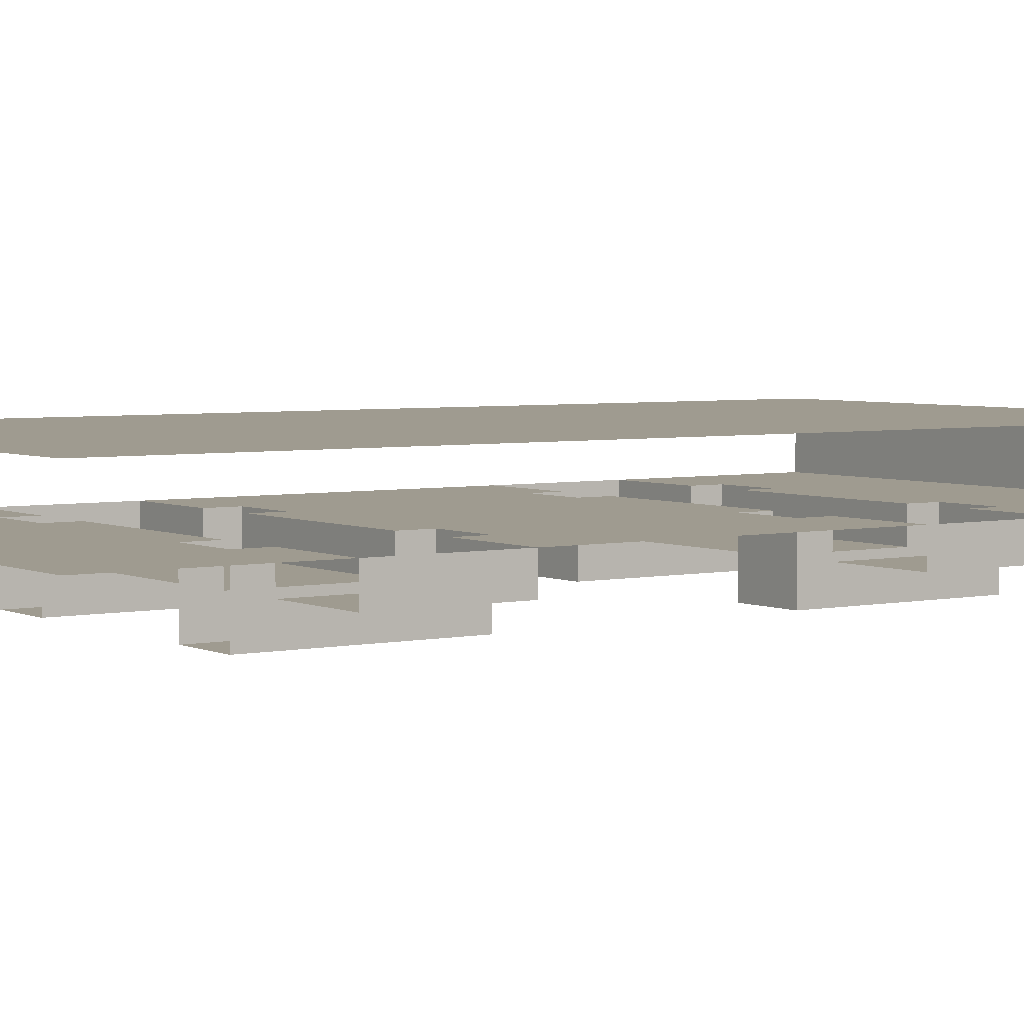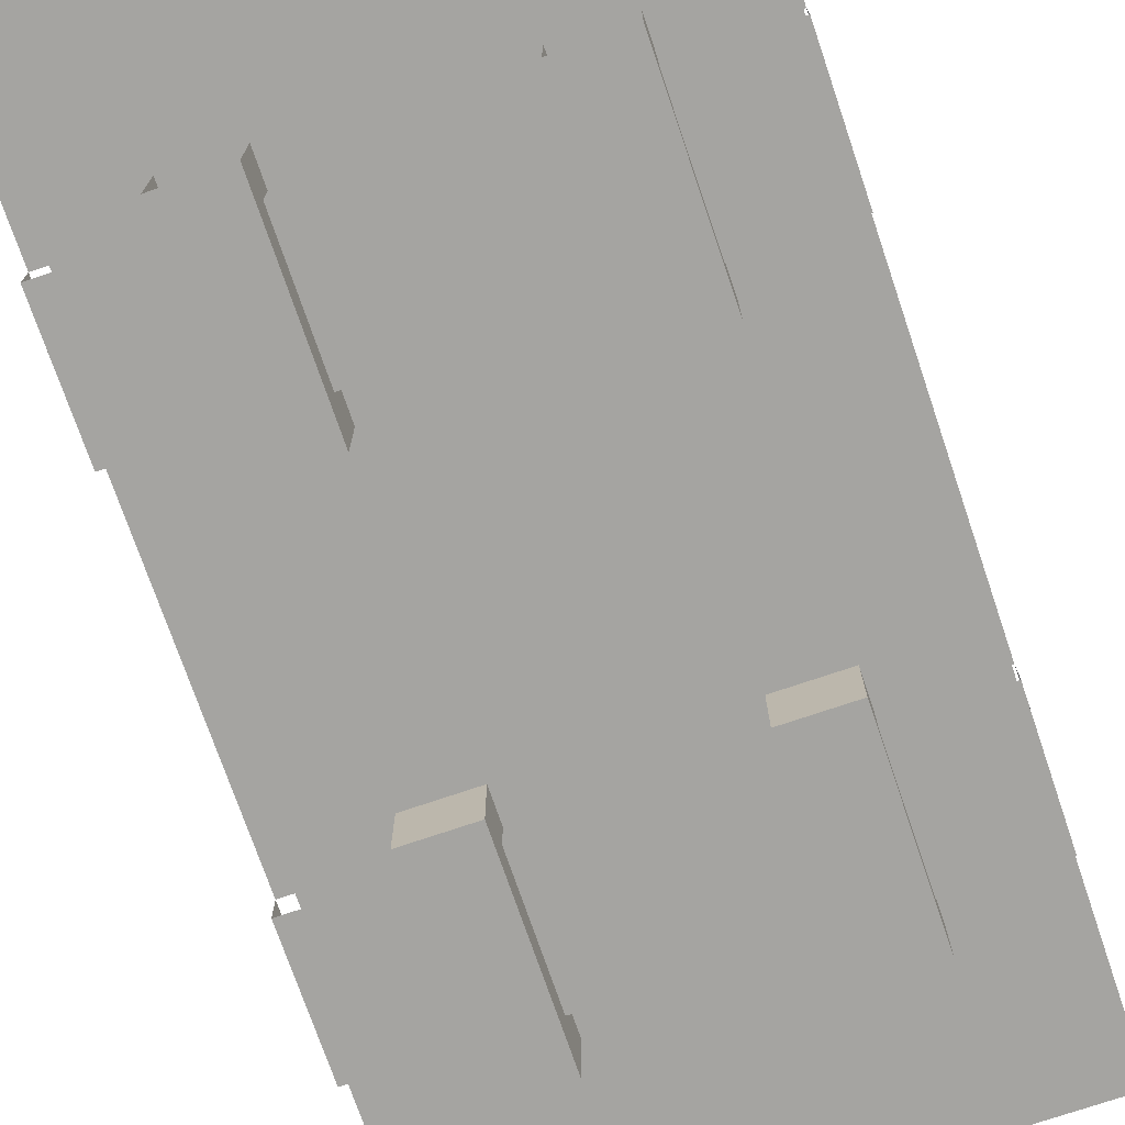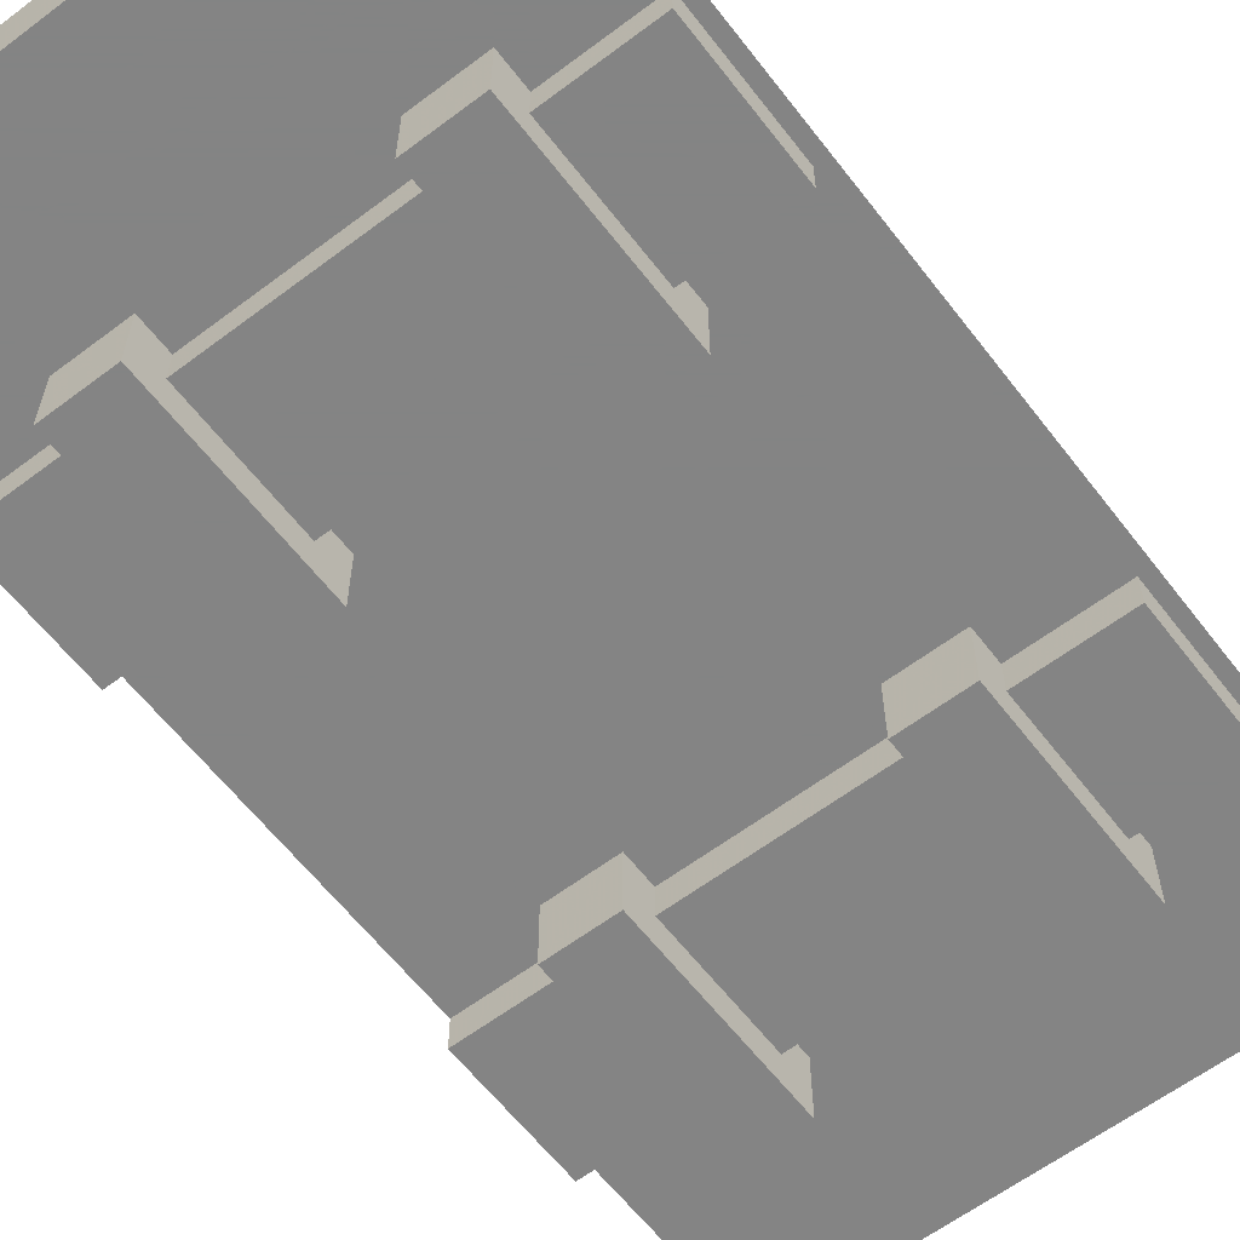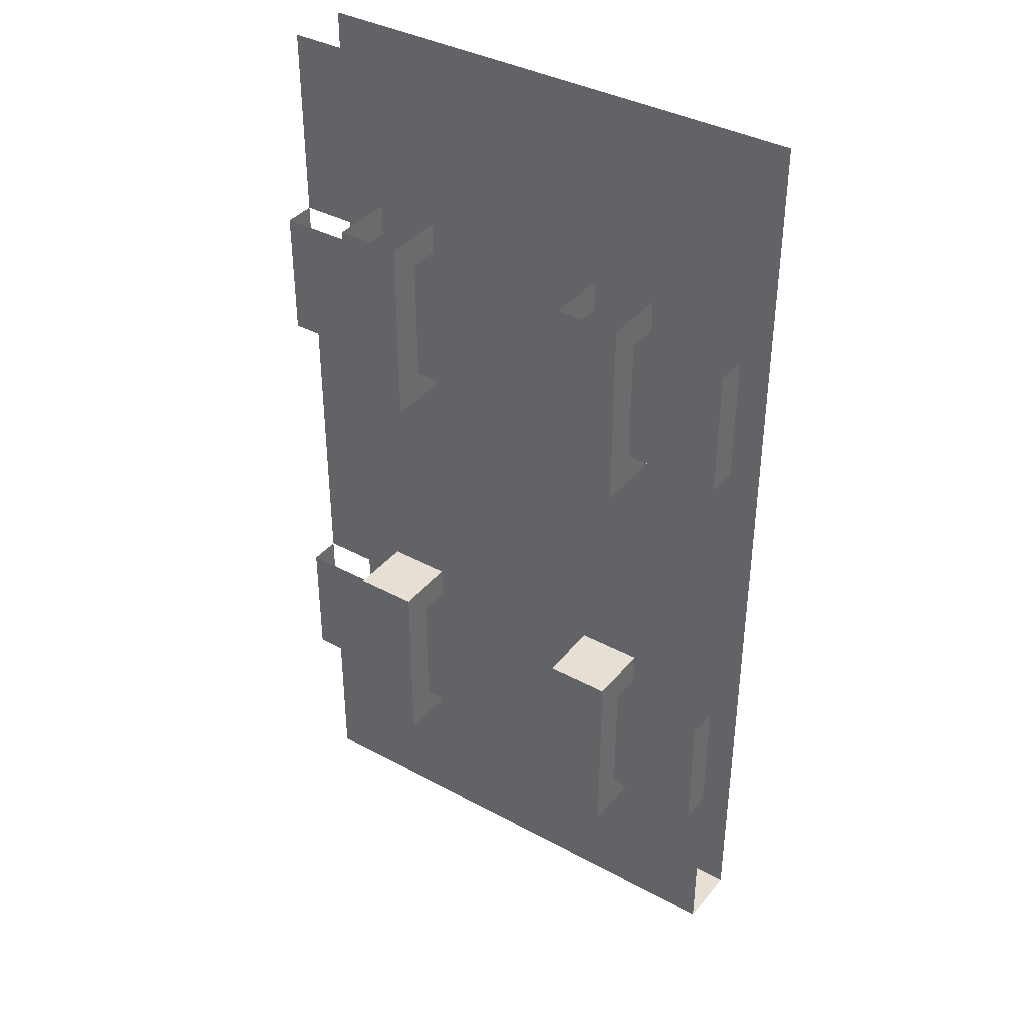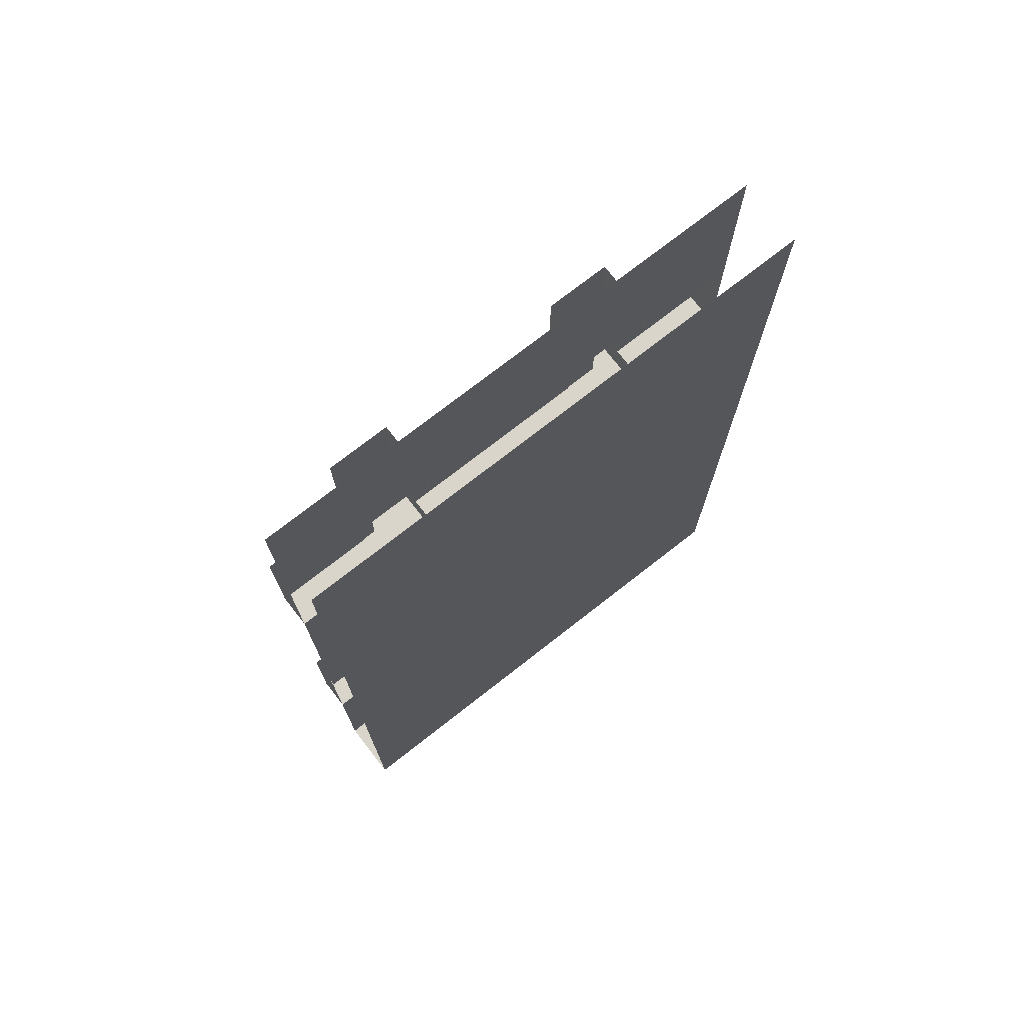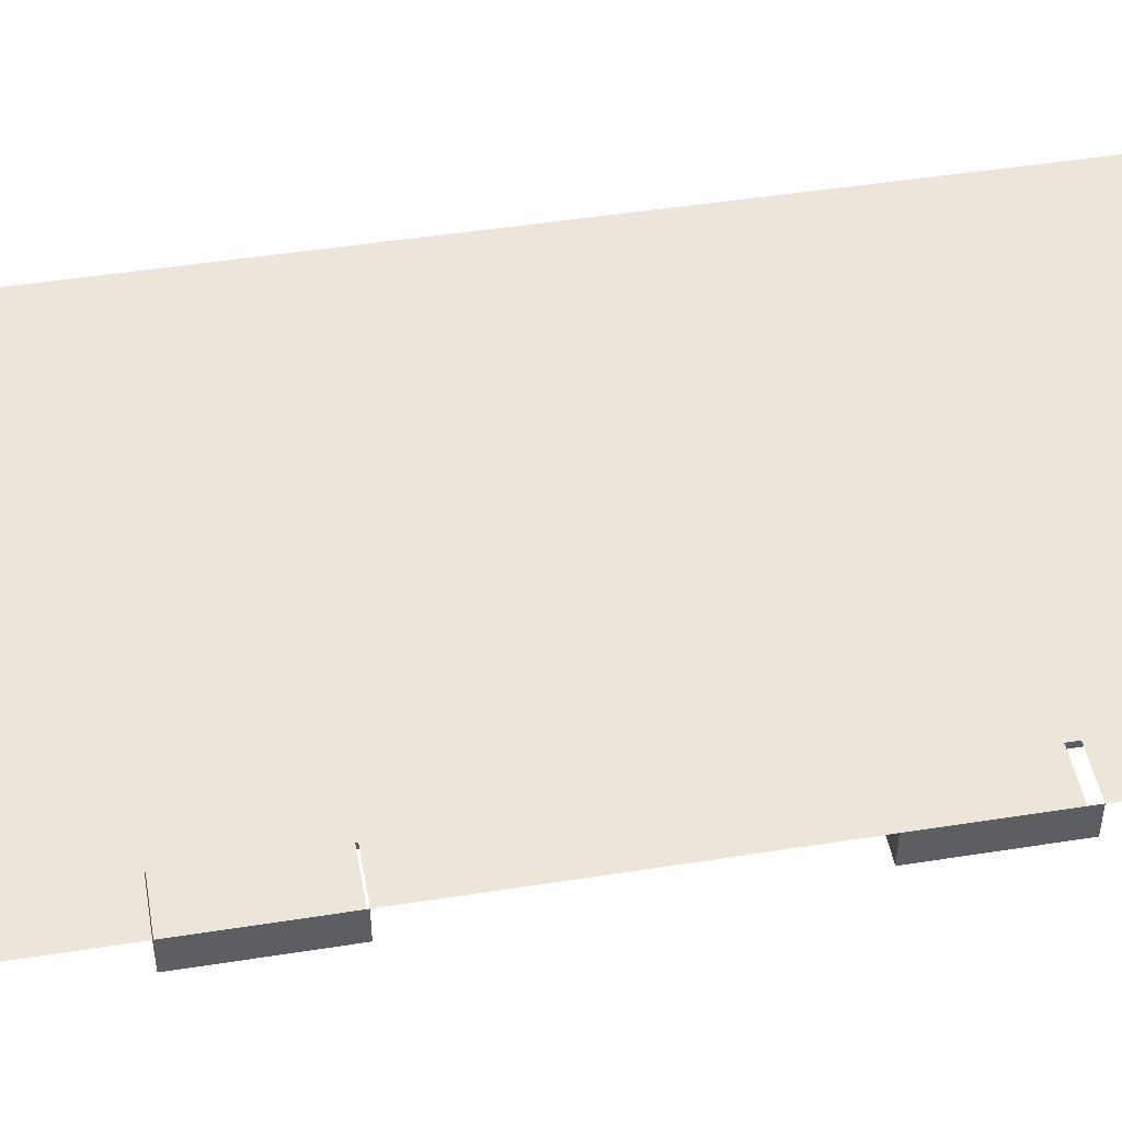
<metadata>
{"format":"obj","ext":"obj","renderer":"f3d","projection":"perspective","resolution":1024,"background":"white","views":[{"elev":4.1,"azim":-125.0,"up":"+Z"},{"elev":-73.3,"azim":-161.2,"up":"+Z"},{"elev":-61.3,"azim":37.5,"up":"+Z"},{"elev":37.9,"azim":-145.4,"up":"+Y"},{"elev":74.4,"azim":-38.0,"up":"+Y"},{"elev":46.8,"azim":79.8,"up":"+Z"}]}
</metadata>
<code>
v -0.3125 -0.375 0.375
v -0.375 -0.375 0.375
v -0.3125 -0.3125 0.375
v -0.3125 -0.375 0.3125
v -0.3125 -0.3125 0.25
v -0.3125 -0.625 0.3125
v -0.5 -0.625 0.3125
v -0.5 -0.375 0.3125
v -0.5 -0.375 0.375
v -0.5 -0.625 0.375
v -0.375 -0.625 0.375
v -0.3438 -0.8438 0.375
v -0.5 -1.25 0.375
v -0.3438 -1.031 0.375
v -0.375 -1.25 0.375
v -0.3125 -1.188 0.375
v -0.3125 -1.25 0.375
v -0.3125 -1.188 0.25
v -0.3125 -1.25 0.3125
v -0.3125 -1.5 0.3125
v -0.5 -1.5 0.3125
v -0.5 -1.25 0.3125
v -0.5 -1.5 0.375
v -0.375 -1.5 0.375
v -0.5 -1.875 0.375
v -0.3438 -1.719 0.375
v 0.5 -1.875 0.375
v -0.5 -1.875 0.5
v 0.5 -1.875 0.5
v 0.5 0 0.5
v -0.5 0 0.5
v 0.1875 -0.3125 0.375
v -0.1875 -0.3125 0.375
v -0.2188 -0.1875 0.375
v 0.2188 -0.1875 0.375
v 0.2812 -0.1875 0.375
v 0.3125 -0.3125 0.375
v 0.3438 -0.1562 0.375
v 0.375 -0.375 0.375
v 0.3125 -0.375 0.375
v 0.3125 -0.3125 0.25
v 0.3125 -0.375 0.3125
v 0.3125 -0.6875 0.25
v 0.1875 -0.3125 0.25
v 0.1875 -0.6875 0.25
v 0.1875 -0.625 0.3125
v 0.1875 -0.375 0.3125
v 0.1875 -0.375 0.375
v -0.1875 -0.375 0.375
v -0.1875 -0.3125 0.25
v -0.1875 -0.375 0.3125
v -0.1875 -0.6875 0.25
v -0.3125 -0.6875 0.25
v -0.3125 -0.6875 0.375
v -0.3125 -0.625 0.375
v -0.3438 -0.1562 0.375
v -0.2812 -0.1875 0.375
v -0.5 0 0.375
v 0.5 0 0.375
v 0.5 -0.375 0.375
v 0.3125 -0.625 0.375
v 0.375 -0.625 0.375
v 0.3125 -0.6875 0.375
v 0.3125 -0.625 0.3125
v 0.5 -0.625 0.375
v 0.3438 -0.8438 0.375
v 0.2812 -0.8125 0.375
v 0.2188 -0.8125 0.375
v 0.1875 -0.6875 0.375
v -0.1875 -0.6875 0.375
v -0.2188 -0.8125 0.375
v -0.2812 -0.8125 0.375
v -0.1875 -0.625 0.375
v 0.1875 -0.625 0.375
v 0.3438 -1.719 0.375
v 0.5 -1.5 0.375
v 0.375 -1.5 0.375
v 0.3125 -1.5 0.3125
v 0.5 -1.5 0.3125
v 0.5 -1.25 0.3125
v 0.5 -1.25 0.375
v 0.3125 -1.5 0.375
v 0.3125 -1.562 0.375
v -0.1875 -1.562 0.375
v 0.1875 -1.562 0.375
v 0.2188 -1.688 0.375
v -0.2188 -1.688 0.375
v -0.2812 -1.688 0.375
v -0.3125 -1.562 0.375
v -0.1875 -1.562 0.25
v -0.1875 -1.5 0.3125
v -0.1875 -1.5 0.375
v 0.1875 -1.5 0.375
v 0.1875 -1.562 0.25
v 0.3125 -1.562 0.25
v 0.2812 -1.688 0.375
v -0.3125 -1.5 0.375
v -0.3125 -1.562 0.25
v -0.1875 -1.188 0.25
v -0.1875 -1.25 0.3125
v 0.1875 -1.25 0.3125
v 0.1875 -1.5 0.3125
v 0.1875 -1.188 0.25
v 0.3125 -1.188 0.25
v 0.3125 -1.25 0.3125
v 0.1875 -1.188 0.375
v -0.1875 -1.188 0.375
v -0.2188 -1.062 0.375
v 0.2188 -1.062 0.375
v 0.2812 -1.062 0.375
v 0.3125 -1.188 0.375
v 0.1875 -1.25 0.375
v -0.1875 -1.25 0.375
v -0.2812 -1.062 0.375
v 0.3438 -1.031 0.375
v 0.375 -1.25 0.375
v 0.3125 -1.25 0.375
v 0.5 -0.375 0.3125
v 0.5 -0.625 0.3125
v -0.1875 -0.625 0.3125
f 1 2 3
f 15 14 16
f 15 16 17
f 32 33 34
f 32 34 35
f 37 36 38
f 37 38 39
f 37 39 40
f 32 48 49
f 32 49 33
f 34 56 38
f 34 38 35
f 35 38 36
f 34 57 56
f 56 57 3
f 56 3 2
f 61 62 63
f 62 66 63
f 63 66 67
f 70 69 68
f 70 68 71
f 70 73 74
f 70 74 69
f 68 66 12
f 68 12 71
f 71 12 72
f 72 12 54
f 54 12 11
f 54 11 55
f 68 67 66
f 82 77 83
f 84 85 86
f 84 86 87
f 84 92 93
f 84 93 85
f 86 96 75
f 86 75 26
f 86 26 87
f 87 26 88
f 88 26 89
f 89 26 24
f 89 24 97
f 83 75 96
f 75 83 77
f 106 107 108
f 106 108 109
f 106 112 113
f 106 113 107
f 108 114 14
f 108 14 115
f 108 115 109
f 109 115 110
f 110 115 111
f 111 115 116
f 111 116 117
f 16 14 114
f 1 3 4
f 4 3 5
f 4 5 6
f 17 16 18
f 17 18 19
f 19 18 20
f 32 35 36
f 32 36 37
f 37 40 41
f 41 40 42
f 41 42 43
f 41 43 44
f 44 43 45
f 44 45 46
f 44 46 47
f 44 47 32
f 32 47 48
f 33 49 50
f 50 49 51
f 50 51 52
f 50 52 5
f 5 52 53
f 5 53 6
f 6 53 54
f 6 54 55
f 61 63 43
f 61 43 64
f 63 67 68
f 63 68 69
f 63 69 45
f 63 45 43
f 70 71 72
f 70 72 54
f 70 54 53
f 70 53 52
f 70 52 73
f 69 74 46
f 69 46 45
f 82 83 78
f 84 87 88
f 84 88 89
f 84 89 90
f 84 90 91
f 84 91 92
f 85 93 94
f 85 94 95
f 85 95 83
f 85 83 86
f 86 83 96
f 89 97 98
f 89 98 90
f 90 98 18
f 90 18 99
f 90 99 100
f 90 100 91
f 93 102 94
f 94 102 103
f 94 103 95
f 95 103 104
f 95 104 105
f 95 105 78
f 95 78 83
f 106 109 110
f 106 110 111
f 106 111 104
f 106 104 103
f 106 103 112
f 107 113 100
f 107 100 99
f 107 99 16
f 107 16 108
f 108 16 114
f 111 117 105
f 111 105 104
f 18 98 20
f 20 98 97
f 16 99 18
f 112 103 101
f 101 103 102
f 43 42 64
f 34 33 3
f 34 3 57
f 73 52 120
f 52 51 120
f 4 6 7
f 4 7 8
f 8 7 9
f 9 7 10
f 10 7 11
f 19 20 21
f 19 21 22
f 22 21 13
f 13 21 23
f 23 21 24
f 25 27 28
f 28 27 29
f 6 55 11
f 6 11 7
f 61 64 62
f 62 64 65
f 76 77 78
f 76 78 79
f 76 79 80
f 76 80 81
f 82 78 77
f 91 100 101
f 91 101 102
f 91 102 92
f 92 102 93
f 20 97 24
f 20 24 21
f 64 42 118
f 64 118 119
f 64 119 65
f 65 119 118
f 65 118 60
f 73 120 46
f 73 46 74
f 120 51 47
f 120 47 46
f 80 79 78
f 80 78 105
f 10 11 12
f 10 12 13
f 13 12 14
f 13 14 15
f 23 24 25
f 25 24 26
f 25 26 27
f 28 29 30
f 28 30 31
f 56 2 9
f 56 9 58
f 56 58 38
f 38 58 59
f 38 59 39
f 39 59 60
f 62 65 66
f 26 75 27
f 27 75 76
f 76 75 77
f 66 115 14
f 66 14 12
f 81 116 115
f 81 115 65
f 65 115 66

</code>
